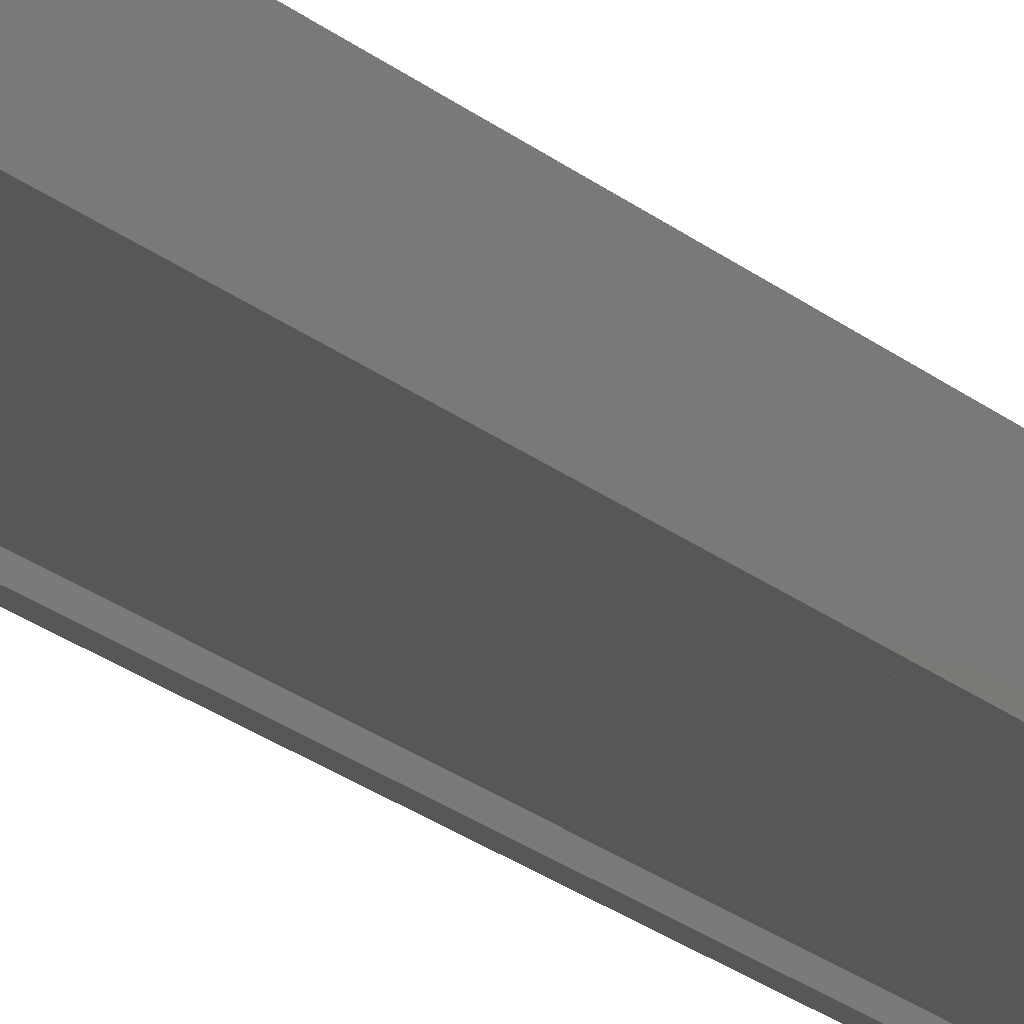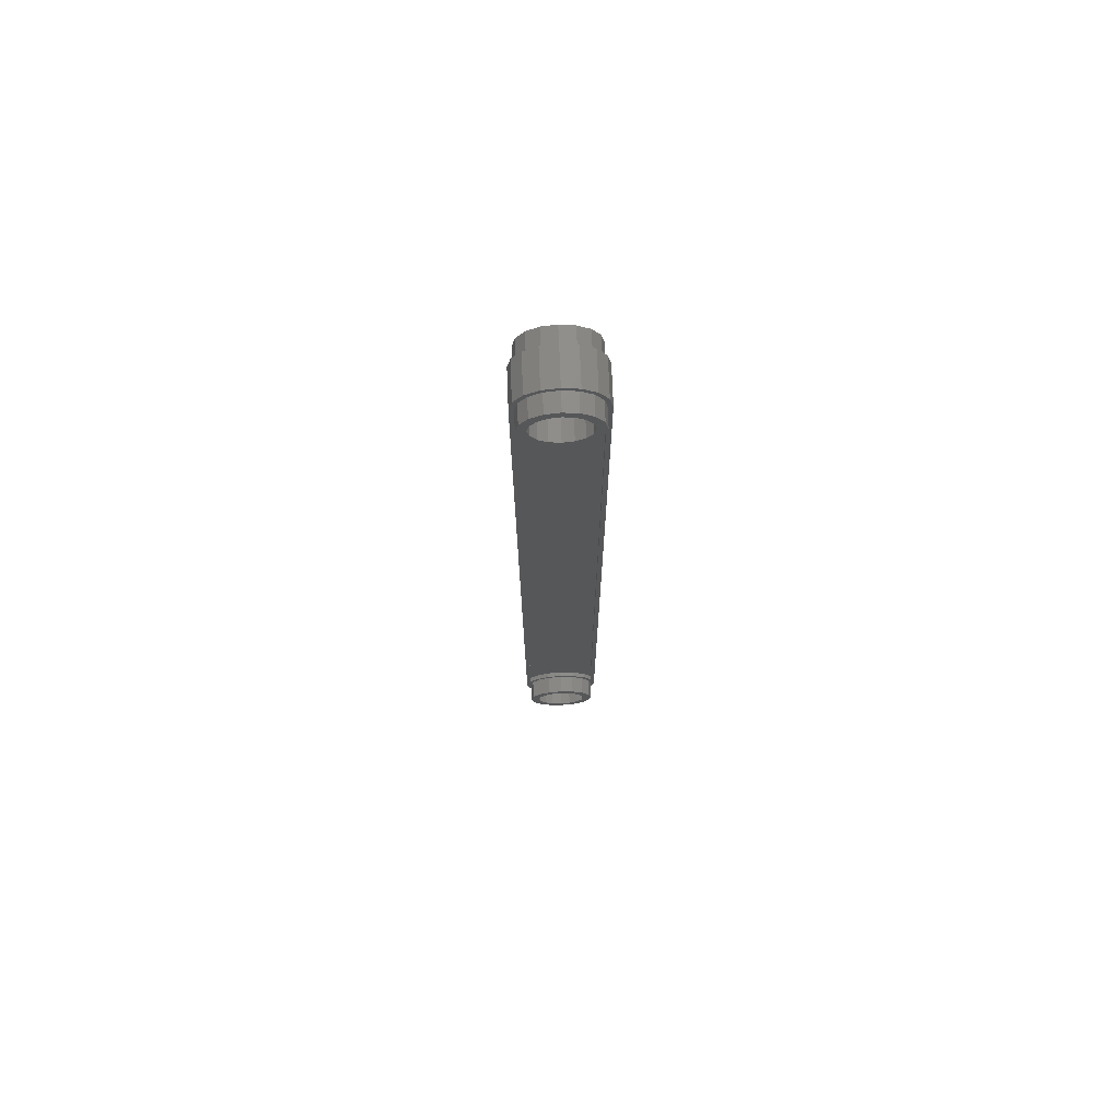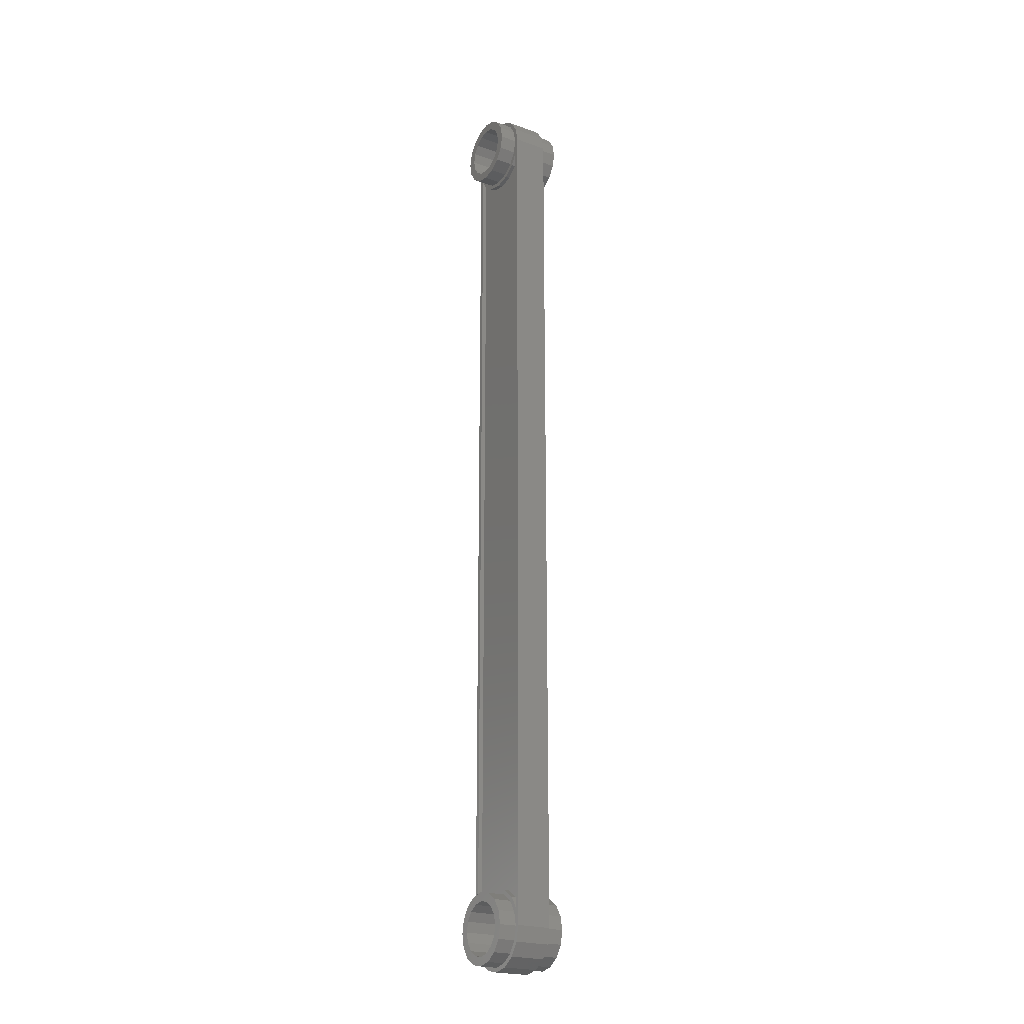
<metadata>
{"format":"stl","ext":"stl","renderer":"f3d","projection":"perspective","resolution":1024,"background":"white","views":[{"elev":-16.8,"azim":28.5,"up":"+Y"},{"elev":72.7,"azim":-2.2,"up":"+Z"},{"elev":-22.1,"azim":58.2,"up":"+Z"}]}
</metadata>
<code>
# stl→obj: 366 verts, 600 faces
v 0.36 0.12 7.64
v -0 0.12 7.64
v 0.1378 0.12 7.667
v 0.2546 0.12 7.745
v 0.3326 0.12 7.862
v 0.36 0.12 8
v -0.36 0.12 7.64
v -0.36 0.12 8
v -0.3326 0.12 7.862
v -0.2546 0.12 7.745
v -0.1378 0.12 7.667
v -0 -0.12 7.64
v -0.1378 -0.12 7.667
v -0.36 -0.12 7.64
v -0.2546 -0.12 7.745
v -0.3326 -0.12 7.862
v -0.36 -0.12 8
v 0.36 -0.12 8
v 0.3326 -0.12 7.862
v 0.36 -0.12 7.64
v 0.2546 -0.12 7.745
v 0.1378 -0.12 7.667
v -0.36 0.12 0.36
v 0 0.12 0.36
v -0.1378 0.12 0.3326
v -0.2546 0.12 0.2546
v -0.3326 0.12 0.1378
v -0.36 0.12 0
v 0.36 0.12 0.36
v 0.36 0.12 -0
v 0.3326 0.12 0.1378
v 0.2546 0.12 0.2546
v 0.1378 0.12 0.3326
v 0 -0.12 0.36
v 0.1378 -0.12 0.3326
v 0.36 -0.12 0.36
v 0.2546 -0.12 0.2546
v 0.3326 -0.12 0.1378
v 0.36 -0.12 -0
v -0.36 -0.12 0
v -0.3326 -0.12 0.1378
v -0.36 -0.12 0.36
v -0.2546 -0.12 0.2546
v -0.1378 -0.12 0.3326
v 0.36 -0.16 8
v 0.36 0.16 8
v 0.3326 0.16 8.138
v 0.3326 -0.16 8.138
v 0.2546 0.16 8.255
v 0.2546 -0.16 8.255
v 0.1378 0.16 8.333
v 0.1378 -0.16 8.333
v 0 0.16 8.36
v 0 -0.16 8.36
v -0.1378 0.16 8.333
v -0.1378 -0.16 8.333
v -0.2546 0.16 8.255
v -0.2546 -0.16 8.255
v -0.3326 0.16 8.138
v -0.3326 -0.16 8.138
v -0.36 0.16 8
v -0.36 -0.16 8
v 0.24 -0.32 8
v 0.24 0.32 8
v 0.2217 0.32 7.908
v 0.2217 -0.32 7.908
v 0.1697 0.32 7.83
v 0.1697 -0.32 7.83
v 0.09184 0.32 7.778
v 0.09184 -0.32 7.778
v 0 0.32 7.76
v 0 -0.32 7.76
v -0.09184 0.32 7.778
v -0.09184 -0.32 7.778
v -0.1697 0.32 7.83
v -0.1697 -0.32 7.83
v -0.2217 0.32 7.908
v -0.2217 -0.32 7.908
v -0.24 0.32 8
v -0.24 -0.32 8
v -0.2217 0.32 8.092
v -0.2217 -0.32 8.092
v -0.1697 0.32 8.17
v -0.1697 -0.32 8.17
v -0.09184 0.32 8.222
v -0.09184 -0.32 8.222
v -0 0.32 8.24
v -0 -0.32 8.24
v 0.09184 0.32 8.222
v 0.09184 -0.32 8.222
v 0.1697 0.32 8.17
v 0.1697 -0.32 8.17
v 0.2217 0.32 8.092
v 0.2217 -0.32 8.092
v 0.32 -0.32 8
v 0.32 -0.16 8
v 0.2956 -0.16 8.122
v 0.2956 -0.32 8.122
v 0.2263 -0.16 8.226
v 0.2263 -0.32 8.226
v 0.1225 -0.16 8.296
v 0.1225 -0.32 8.296
v 0 -0.16 8.32
v 0 -0.32 8.32
v -0.1225 -0.16 8.296
v -0.1225 -0.32 8.296
v -0.2263 -0.16 8.226
v -0.2263 -0.32 8.226
v -0.2956 -0.16 8.122
v -0.2956 -0.32 8.122
v -0.32 -0.16 8
v -0.32 -0.32 8
v -0.2956 -0.16 7.878
v -0.2956 -0.32 7.878
v -0.2263 -0.16 7.774
v -0.2263 -0.32 7.774
v -0.1225 -0.16 7.704
v -0.1225 -0.32 7.704
v -0 -0.16 7.68
v -0 -0.32 7.68
v 0.1225 -0.16 7.704
v 0.1225 -0.32 7.704
v 0.2263 -0.16 7.774
v 0.2263 -0.32 7.774
v 0.2956 -0.16 7.878
v 0.2956 -0.32 7.878
v 0.32 0.32 8
v 0.32 0.16 8
v 0.2956 0.16 7.878
v 0.2956 0.32 7.878
v 0.2263 0.16 7.774
v 0.2263 0.32 7.774
v 0.1225 0.16 7.704
v 0.1225 0.32 7.704
v 0 0.16 7.68
v 0 0.32 7.68
v -0.1225 0.16 7.704
v -0.1225 0.32 7.704
v -0.2263 0.16 7.774
v -0.2263 0.32 7.774
v -0.2956 0.16 7.878
v -0.2956 0.32 7.878
v -0.32 0.16 8
v -0.32 0.32 8
v -0.2956 0.16 8.122
v -0.2956 0.32 8.122
v -0.2263 0.16 8.226
v -0.2263 0.32 8.226
v -0.1225 0.16 8.296
v -0.1225 0.32 8.296
v -0 0.16 8.32
v -0 0.32 8.32
v 0.1225 0.16 8.296
v 0.1225 0.32 8.296
v 0.2263 0.16 8.226
v 0.2263 0.32 8.226
v 0.2956 0.16 8.122
v 0.2956 0.32 8.122
v -0.3326 -0.16 7.862
v -0.2546 -0.16 7.745
v -0.1378 -0.16 7.667
v -0 -0.16 7.64
v 0.1378 -0.16 7.667
v 0.2546 -0.16 7.745
v 0.3326 -0.16 7.862
v -0.3326 0.16 7.862
v -0.2546 0.16 7.745
v -0.1378 0.16 7.667
v -0 0.16 7.64
v 0.1378 0.16 7.667
v 0.2546 0.16 7.745
v 0.3326 0.16 7.862
v 0 -0.32 8.24
v -0 -0.32 7.76
v -0 0.32 7.68
v -0 0.32 7.76
v 0 0.32 8.32
v 0 0.32 8.24
v 0 0.16 8.32
v 0 0.16 7.64
v -0 0.16 7.68
v -0 -0.16 8.36
v -0 -0.16 8.32
v 0 -0.16 7.68
v 0 -0.16 7.64
v 0.32 -0.16 7.835
v 0.32 -0.16 0.1566
v 0.36 -0.16 0
v 0.32 0.16 7.835
v 0.36 0.16 0
v 0.32 0.16 0.1566
v 0.32 -0.12 7.835
v 0.32 -0.12 0.1566
v 0.32 0.12 7.835
v 0.32 0.12 0.1566
v -0.32 -0.16 0.1566
v -0.32 -0.16 7.835
v -0.36 -0.16 0
v -0.32 0.16 0.1566
v -0.36 0.16 0
v -0.32 0.16 7.835
v -0.32 -0.12 0.1566
v -0.32 -0.12 7.843
v -0.32 -0.16 7.843
v -0.32 0.12 0.1566
v -0.32 0.16 7.843
v -0.32 0.12 7.843
v 0.32 -0.12 7.64
v -0.32 -0.12 7.64
v -0.32 -0.12 0.36
v 0.32 -0.12 0.36
v 0.32 0.12 0.36
v -0.32 0.12 0.36
v -0.32 0.12 7.64
v 0.32 0.12 7.64
v -0.3326 0.16 -0.1378
v -0.3326 -0.16 -0.1378
v -0.2546 0.16 -0.2546
v -0.2546 -0.16 -0.2546
v -0.1378 0.16 -0.3326
v -0.1378 -0.16 -0.3326
v -0 0.16 -0.36
v -0 -0.16 -0.36
v 0.1378 0.16 -0.3326
v 0.1378 -0.16 -0.3326
v 0.2546 0.16 -0.2546
v 0.2546 -0.16 -0.2546
v 0.3326 0.16 -0.1378
v 0.3326 -0.16 -0.1378
v -0.24 -0.32 -0
v -0.24 0.32 -0
v -0.2217 0.32 0.09184
v -0.2217 -0.32 0.09184
v -0.1697 0.32 0.1697
v -0.1697 -0.32 0.1697
v -0.09184 0.32 0.2217
v -0.09184 -0.32 0.2217
v -0 0.32 0.24
v -0 -0.32 0.24
v 0.09184 0.32 0.2217
v 0.09184 -0.32 0.2217
v 0.1697 0.32 0.1697
v 0.1697 -0.32 0.1697
v 0.2217 0.32 0.09184
v 0.2217 -0.32 0.09184
v 0.24 0.32 0
v 0.24 -0.32 0
v 0.2217 0.32 -0.09184
v 0.2217 -0.32 -0.09184
v 0.1697 0.32 -0.1697
v 0.1697 -0.32 -0.1697
v 0.09184 0.32 -0.2217
v 0.09184 -0.32 -0.2217
v 0 0.32 -0.24
v 0 -0.32 -0.24
v -0.09184 0.32 -0.2217
v -0.09184 -0.32 -0.2217
v -0.1697 0.32 -0.1697
v -0.1697 -0.32 -0.1697
v -0.2217 0.32 -0.09184
v -0.2217 -0.32 -0.09184
v -0.24 0.32 0
v -0.24 -0.32 0
v 0.32 -0.32 -0
v 0.32 -0.16 -0
v 0.2956 -0.16 0.1225
v 0.2956 -0.32 0.1225
v 0.2263 -0.16 0.2263
v 0.2263 -0.32 0.2263
v 0.1225 -0.16 0.2956
v 0.1225 -0.32 0.2956
v 0 -0.16 0.32
v 0 -0.32 0.32
v -0.1225 -0.16 0.2956
v -0.1225 -0.32 0.2956
v -0.2263 -0.16 0.2263
v -0.2263 -0.32 0.2263
v -0.2956 -0.16 0.1225
v -0.2956 -0.32 0.1225
v -0.32 -0.16 0
v -0.32 -0.32 0
v -0.2956 -0.16 -0.1225
v -0.2956 -0.32 -0.1225
v -0.2263 -0.16 -0.2263
v -0.2263 -0.32 -0.2263
v -0.1225 -0.16 -0.2956
v -0.1225 -0.32 -0.2956
v -0 -0.16 -0.32
v -0 -0.32 -0.32
v 0.1225 -0.16 -0.2956
v 0.1225 -0.32 -0.2956
v 0.2263 -0.16 -0.2263
v 0.2263 -0.32 -0.2263
v 0.2956 -0.16 -0.1225
v 0.2956 -0.32 -0.1225
v 0.32 -0.16 0
v 0.32 -0.32 0
v -0.32 0.32 -0
v -0.32 0.16 -0
v -0.2956 0.16 0.1225
v -0.2956 0.32 0.1225
v -0.2263 0.16 0.2263
v -0.2263 0.32 0.2263
v -0.1225 0.16 0.2956
v -0.1225 0.32 0.2956
v -0 0.16 0.32
v -0 0.32 0.32
v 0.1225 0.16 0.2956
v 0.1225 0.32 0.2956
v 0.2263 0.16 0.2263
v 0.2263 0.32 0.2263
v 0.2956 0.16 0.1225
v 0.2956 0.32 0.1225
v 0.32 0.16 0
v 0.32 0.32 0
v 0.2956 0.16 -0.1225
v 0.2956 0.32 -0.1225
v 0.2263 0.16 -0.2263
v 0.2263 0.32 -0.2263
v 0.1225 0.16 -0.2956
v 0.1225 0.32 -0.2956
v 0 0.16 -0.32
v 0 0.32 -0.32
v -0.1225 0.16 -0.2956
v -0.1225 0.32 -0.2956
v -0.2263 0.16 -0.2263
v -0.2263 0.32 -0.2263
v -0.2956 0.16 -0.1225
v -0.2956 0.32 -0.1225
v -0.32 0.16 0
v -0.32 0.32 0
v 0.36 -0.16 -0
v 0.3326 -0.16 0.1378
v 0.2546 -0.16 0.2546
v 0.1378 -0.16 0.3326
v 0 -0.16 0.36
v -0.1378 -0.16 0.3326
v -0.2546 -0.16 0.2546
v -0.3326 -0.16 0.1378
v 0.36 0.16 -0
v 0.3326 0.16 0.1378
v 0.2546 0.16 0.2546
v 0.1378 0.16 0.3326
v 0 0.16 0.36
v -0.1378 0.16 0.3326
v -0.2546 0.16 0.2546
v -0.3326 0.16 0.1378
v 0.24 -0.32 -0
v 0 -0.32 0.24
v -0 -0.32 -0.24
v 0 0.32 0.32
v 0 0.32 0.24
v 0.32 0.32 -0
v 0.24 0.32 -0
v -0 0.32 -0.32
v -0 0.32 -0.24
v 0 0.16 0.32
v 0 0.16 -0.36
v -0 0.16 -0.32
v 0.32 0.16 -0
v -0 -0.16 0.36
v -0 -0.16 0.32
v 0 -0.16 -0.32
v 0 -0.16 -0.36
v -0.36 -0.16 -0
v -0.32 -0.16 -0
f 1 2 3
f 1 3 4
f 1 4 5
f 1 5 6
f 7 8 9
f 7 9 10
f 7 10 11
f 7 11 2
f 12 13 14
f 13 15 14
f 15 16 14
f 16 17 14
f 18 19 20
f 19 21 20
f 21 22 20
f 22 12 20
f 23 24 25
f 23 25 26
f 23 26 27
f 23 27 28
f 29 30 31
f 29 31 32
f 29 32 33
f 29 33 24
f 34 35 36
f 35 37 36
f 37 38 36
f 38 39 36
f 40 41 42
f 41 43 42
f 43 44 42
f 44 34 42
f 45 46 47
f 45 47 48
f 48 47 49
f 48 49 50
f 50 49 51
f 50 51 52
f 52 51 53
f 52 53 54
f 54 53 55
f 54 55 56
f 56 55 57
f 56 57 58
f 58 57 59
f 58 59 60
f 60 59 61
f 60 61 62
f 63 64 65
f 63 65 66
f 66 65 67
f 66 67 68
f 68 67 69
f 68 69 70
f 70 69 71
f 70 71 72
f 72 71 73
f 72 73 74
f 74 73 75
f 74 75 76
f 76 75 77
f 76 77 78
f 78 77 79
f 78 79 80
f 80 79 81
f 80 81 82
f 82 81 83
f 82 83 84
f 84 83 85
f 84 85 86
f 86 85 87
f 86 87 88
f 88 87 89
f 88 89 90
f 90 89 91
f 90 91 92
f 92 91 93
f 92 93 94
f 94 93 64
f 94 64 63
f 95 96 97
f 95 97 98
f 98 97 99
f 98 99 100
f 100 99 101
f 100 101 102
f 102 101 103
f 102 103 104
f 104 103 105
f 104 105 106
f 106 105 107
f 106 107 108
f 108 107 109
f 108 109 110
f 110 109 111
f 110 111 112
f 112 111 113
f 112 113 114
f 114 113 115
f 114 115 116
f 116 115 117
f 116 117 118
f 118 117 119
f 118 119 120
f 120 119 121
f 120 121 122
f 122 121 123
f 122 123 124
f 124 123 125
f 124 125 126
f 126 125 96
f 126 96 95
f 127 128 129
f 127 129 130
f 130 129 131
f 130 131 132
f 132 131 133
f 132 133 134
f 134 133 135
f 134 135 136
f 136 135 137
f 136 137 138
f 138 137 139
f 138 139 140
f 140 139 141
f 140 141 142
f 142 141 143
f 142 143 144
f 144 143 145
f 144 145 146
f 146 145 147
f 146 147 148
f 148 147 149
f 148 149 150
f 150 149 151
f 150 151 152
f 152 151 153
f 152 153 154
f 154 153 155
f 154 155 156
f 156 155 157
f 156 157 158
f 158 157 128
f 158 128 127
f 62 17 16
f 62 16 159
f 159 16 15
f 159 15 160
f 160 15 13
f 160 13 161
f 161 13 12
f 161 12 162
f 162 12 22
f 162 22 163
f 163 22 21
f 163 21 164
f 164 21 19
f 164 19 165
f 165 19 18
f 165 18 45
f 8 61 166
f 8 166 9
f 9 166 167
f 9 167 10
f 10 167 168
f 10 168 11
f 11 168 169
f 11 169 2
f 2 169 170
f 2 170 3
f 3 170 171
f 3 171 4
f 4 171 172
f 4 172 5
f 5 172 46
f 5 46 6
f 63 95 98
f 63 98 94
f 94 98 100
f 94 100 92
f 92 100 102
f 92 102 90
f 90 102 104
f 90 104 173
f 173 104 106
f 173 106 86
f 86 106 108
f 86 108 84
f 84 108 110
f 84 110 82
f 82 110 112
f 82 112 80
f 80 112 114
f 80 114 78
f 78 114 116
f 78 116 76
f 76 116 118
f 76 118 74
f 74 118 120
f 74 120 174
f 174 120 122
f 174 122 70
f 70 122 124
f 70 124 68
f 68 124 126
f 68 126 66
f 66 126 95
f 66 95 63
f 64 127 130
f 64 130 65
f 65 130 132
f 65 132 67
f 67 132 134
f 67 134 69
f 69 134 175
f 69 175 176
f 176 175 138
f 176 138 73
f 73 138 140
f 73 140 75
f 75 140 142
f 75 142 77
f 77 142 144
f 77 144 79
f 79 144 146
f 79 146 81
f 81 146 148
f 81 148 83
f 83 148 150
f 83 150 85
f 85 150 177
f 85 177 178
f 178 177 154
f 178 154 89
f 89 154 156
f 89 156 91
f 91 156 158
f 91 158 93
f 93 158 127
f 93 127 64
f 143 61 59
f 143 59 145
f 145 59 57
f 145 57 147
f 147 57 55
f 147 55 149
f 149 55 53
f 149 53 179
f 179 53 51
f 179 51 153
f 153 51 49
f 153 49 155
f 155 49 47
f 155 47 157
f 157 47 46
f 157 46 128
f 135 180 168
f 135 168 137
f 137 168 167
f 137 167 139
f 139 167 166
f 139 166 141
f 141 166 61
f 141 61 143
f 128 46 172
f 128 172 129
f 129 172 171
f 129 171 131
f 131 171 170
f 131 170 133
f 133 170 169
f 133 169 181
f 96 45 48
f 96 48 97
f 97 48 50
f 97 50 99
f 99 50 52
f 99 52 101
f 101 52 182
f 101 182 183
f 184 185 163
f 184 163 121
f 121 163 164
f 121 164 123
f 123 164 165
f 123 165 125
f 125 165 45
f 125 45 96
f 111 62 159
f 111 159 113
f 113 159 160
f 113 160 115
f 115 160 161
f 115 161 117
f 117 161 185
f 117 185 184
f 103 54 56
f 103 56 105
f 105 56 58
f 105 58 107
f 107 58 60
f 107 60 109
f 109 60 62
f 109 62 111
f 186 187 188
f 186 188 45
f 189 46 190
f 189 190 191
f 186 192 193
f 186 193 187
f 194 189 191
f 194 191 195
f 46 45 188
f 46 188 190
f 196 197 62
f 196 62 198
f 199 200 61
f 199 61 201
f 196 202 203
f 196 203 204
f 205 199 206
f 205 206 207
f 200 198 62
f 200 62 61
f 208 209 210
f 208 210 211
f 212 213 214
f 212 214 215
f 198 200 216
f 198 216 217
f 217 216 218
f 217 218 219
f 219 218 220
f 219 220 221
f 221 220 222
f 221 222 223
f 223 222 224
f 223 224 225
f 225 224 226
f 225 226 227
f 227 226 228
f 227 228 229
f 229 228 190
f 229 190 188
f 230 231 232
f 230 232 233
f 233 232 234
f 233 234 235
f 235 234 236
f 235 236 237
f 237 236 238
f 237 238 239
f 239 238 240
f 239 240 241
f 241 240 242
f 241 242 243
f 243 242 244
f 243 244 245
f 245 244 246
f 245 246 247
f 247 246 248
f 247 248 249
f 249 248 250
f 249 250 251
f 251 250 252
f 251 252 253
f 253 252 254
f 253 254 255
f 255 254 256
f 255 256 257
f 257 256 258
f 257 258 259
f 259 258 260
f 259 260 261
f 261 260 262
f 261 262 263
f 264 265 266
f 264 266 267
f 267 266 268
f 267 268 269
f 269 268 270
f 269 270 271
f 271 270 272
f 271 272 273
f 273 272 274
f 273 274 275
f 275 274 276
f 275 276 277
f 277 276 278
f 277 278 279
f 279 278 280
f 279 280 281
f 281 280 282
f 281 282 283
f 283 282 284
f 283 284 285
f 285 284 286
f 285 286 287
f 287 286 288
f 287 288 289
f 289 288 290
f 289 290 291
f 291 290 292
f 291 292 293
f 293 292 294
f 293 294 295
f 295 294 296
f 295 296 297
f 298 299 300
f 298 300 301
f 301 300 302
f 301 302 303
f 303 302 304
f 303 304 305
f 305 304 306
f 305 306 307
f 307 306 308
f 307 308 309
f 309 308 310
f 309 310 311
f 311 310 312
f 311 312 313
f 313 312 314
f 313 314 315
f 315 314 316
f 315 316 317
f 317 316 318
f 317 318 319
f 319 318 320
f 319 320 321
f 321 320 322
f 321 322 323
f 323 322 324
f 323 324 325
f 325 324 326
f 325 326 327
f 327 326 328
f 327 328 329
f 329 328 330
f 329 330 331
f 332 39 38
f 332 38 333
f 333 38 37
f 333 37 334
f 334 37 35
f 334 35 335
f 335 35 34
f 335 34 336
f 336 34 44
f 336 44 337
f 337 44 43
f 337 43 338
f 338 43 41
f 338 41 339
f 339 41 40
f 339 40 198
f 30 340 341
f 30 341 31
f 31 341 342
f 31 342 32
f 32 342 343
f 32 343 33
f 33 343 344
f 33 344 24
f 24 344 345
f 24 345 25
f 25 345 346
f 25 346 26
f 26 346 347
f 26 347 27
f 27 347 200
f 27 200 28
f 348 264 267
f 348 267 245
f 245 267 269
f 245 269 243
f 243 269 271
f 243 271 241
f 241 271 273
f 241 273 349
f 349 273 275
f 349 275 237
f 237 275 277
f 237 277 235
f 235 277 279
f 235 279 233
f 233 279 281
f 233 281 263
f 263 281 283
f 263 283 261
f 261 283 285
f 261 285 259
f 259 285 287
f 259 287 257
f 257 287 289
f 257 289 350
f 350 289 291
f 350 291 253
f 253 291 293
f 253 293 251
f 251 293 295
f 251 295 249
f 249 295 297
f 249 297 247
f 262 331 301
f 262 301 232
f 232 301 303
f 232 303 234
f 234 303 305
f 234 305 236
f 236 305 351
f 236 351 352
f 352 351 309
f 352 309 240
f 240 309 311
f 240 311 242
f 242 311 313
f 242 313 244
f 244 313 353
f 244 353 354
f 354 353 317
f 354 317 248
f 248 317 319
f 248 319 250
f 250 319 321
f 250 321 252
f 252 321 355
f 252 355 356
f 356 355 325
f 356 325 256
f 256 325 327
f 256 327 258
f 258 327 329
f 258 329 260
f 260 329 331
f 260 331 262
f 330 200 347
f 330 347 300
f 300 347 346
f 300 346 302
f 302 346 345
f 302 345 304
f 304 345 344
f 304 344 357
f 322 358 220
f 322 220 324
f 324 220 218
f 324 218 326
f 326 218 216
f 326 216 328
f 328 216 200
f 328 200 330
f 314 190 228
f 314 228 316
f 316 228 226
f 316 226 318
f 318 226 224
f 318 224 320
f 320 224 222
f 320 222 359
f 357 344 343
f 357 343 308
f 308 343 342
f 308 342 310
f 310 342 341
f 310 341 312
f 312 341 340
f 312 340 360
f 296 188 333
f 296 333 266
f 266 333 334
f 266 334 268
f 268 334 335
f 268 335 270
f 270 335 361
f 270 361 362
f 363 364 225
f 363 225 290
f 290 225 227
f 290 227 292
f 292 227 229
f 292 229 294
f 294 229 188
f 294 188 296
f 280 198 217
f 280 217 282
f 282 217 219
f 282 219 284
f 284 219 221
f 284 221 286
f 286 221 364
f 286 364 363
f 272 336 337
f 272 337 274
f 274 337 338
f 274 338 276
f 276 338 339
f 276 339 278
f 278 339 365
f 278 365 366

</code>
